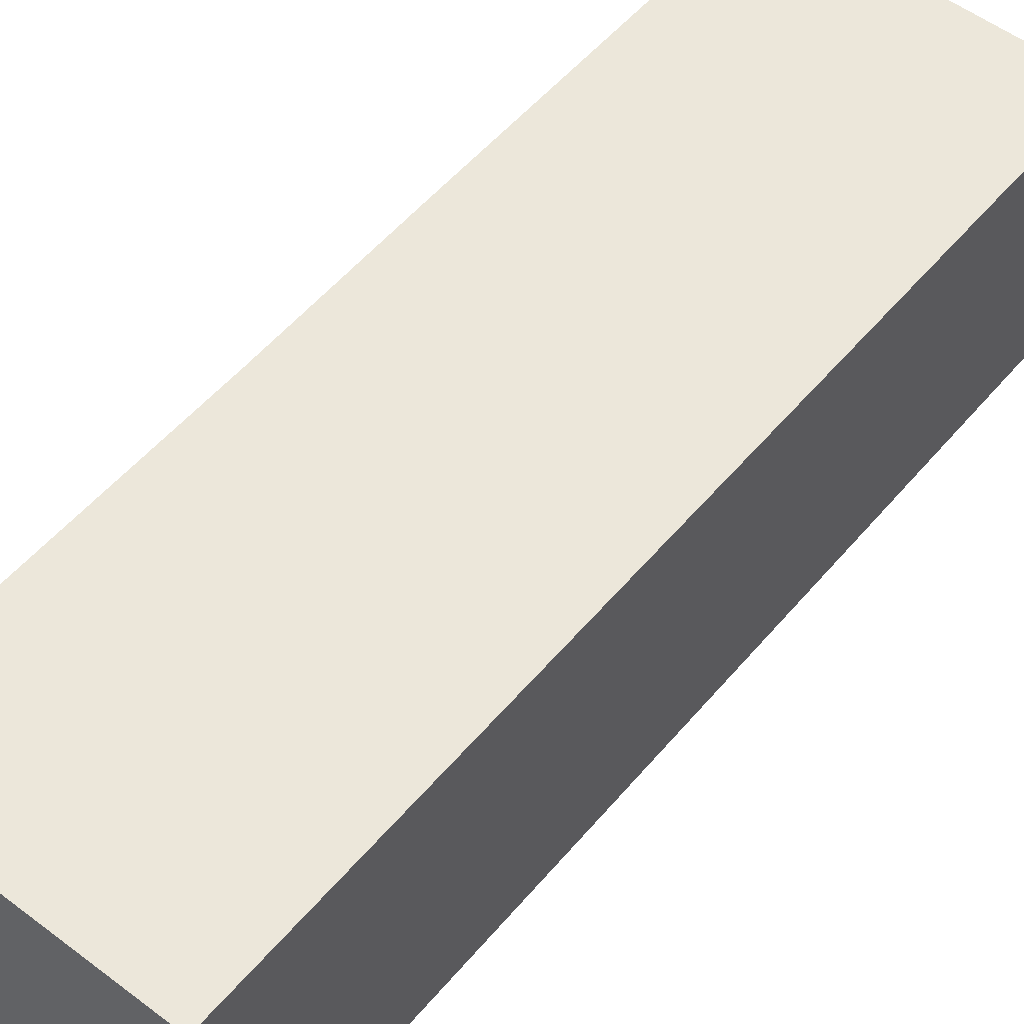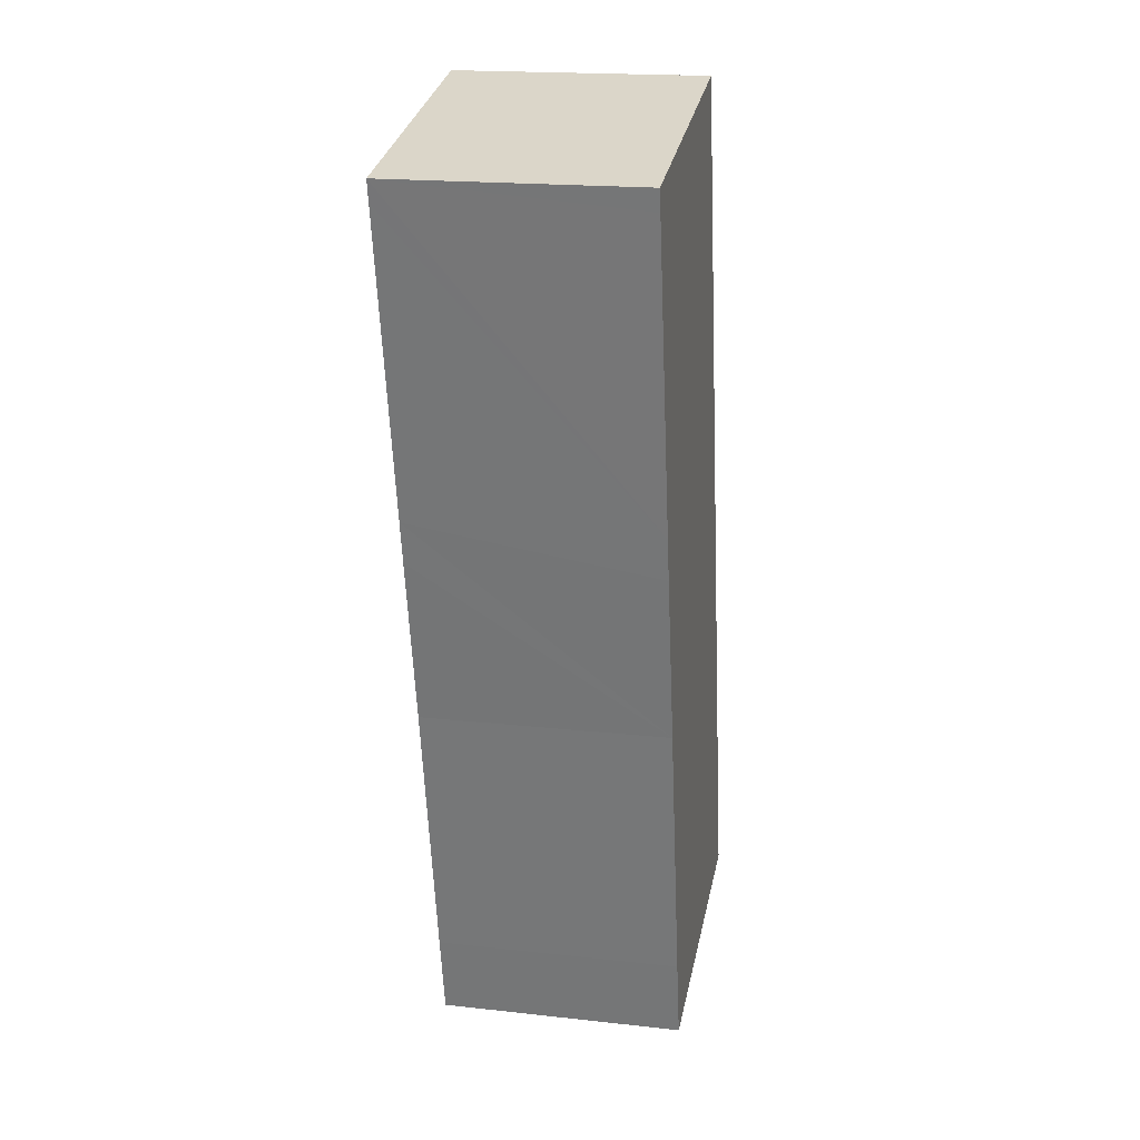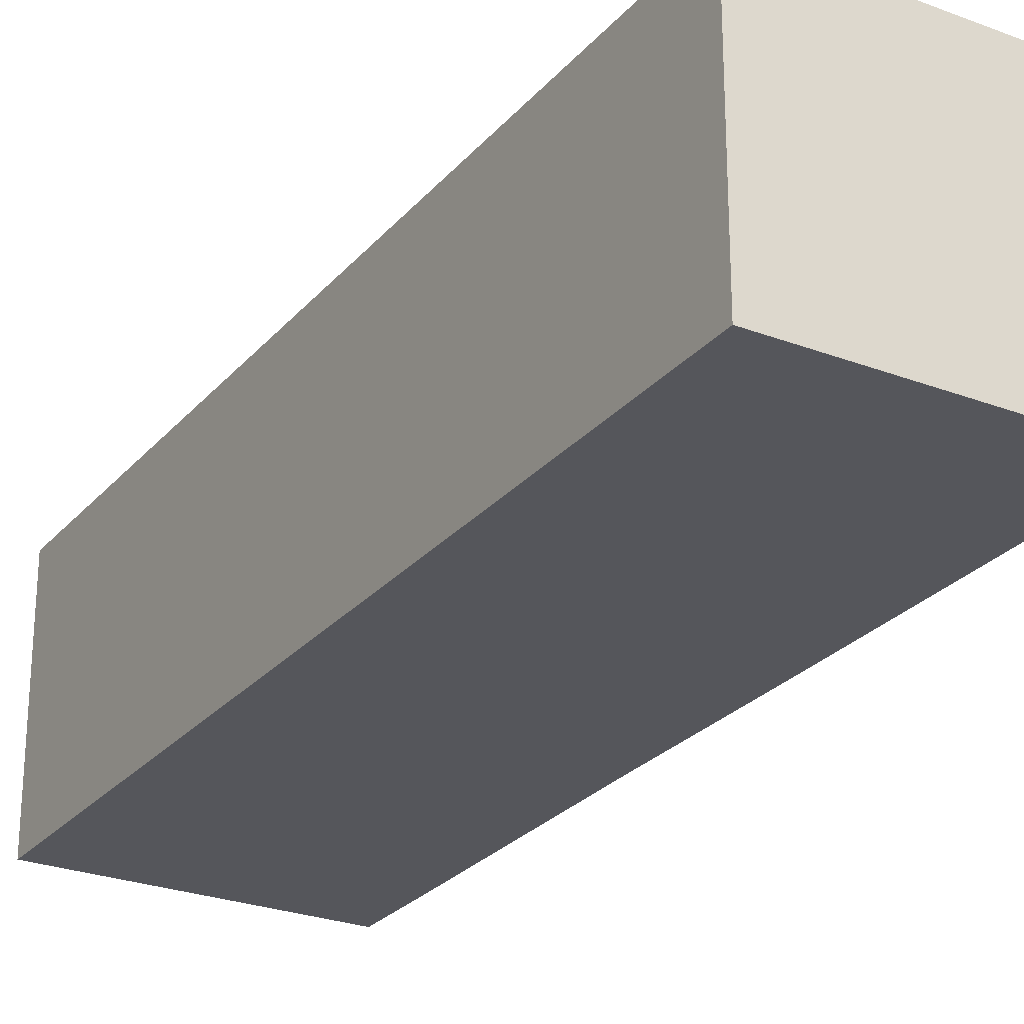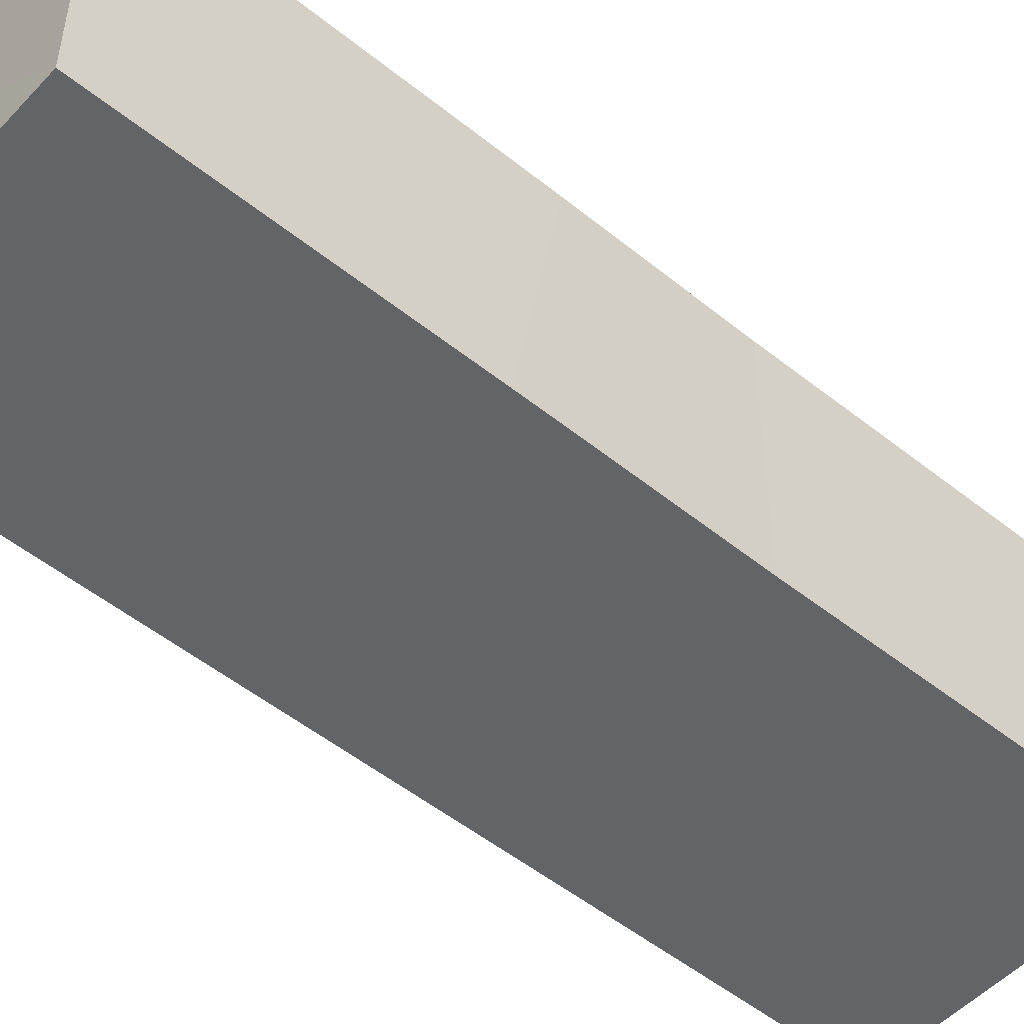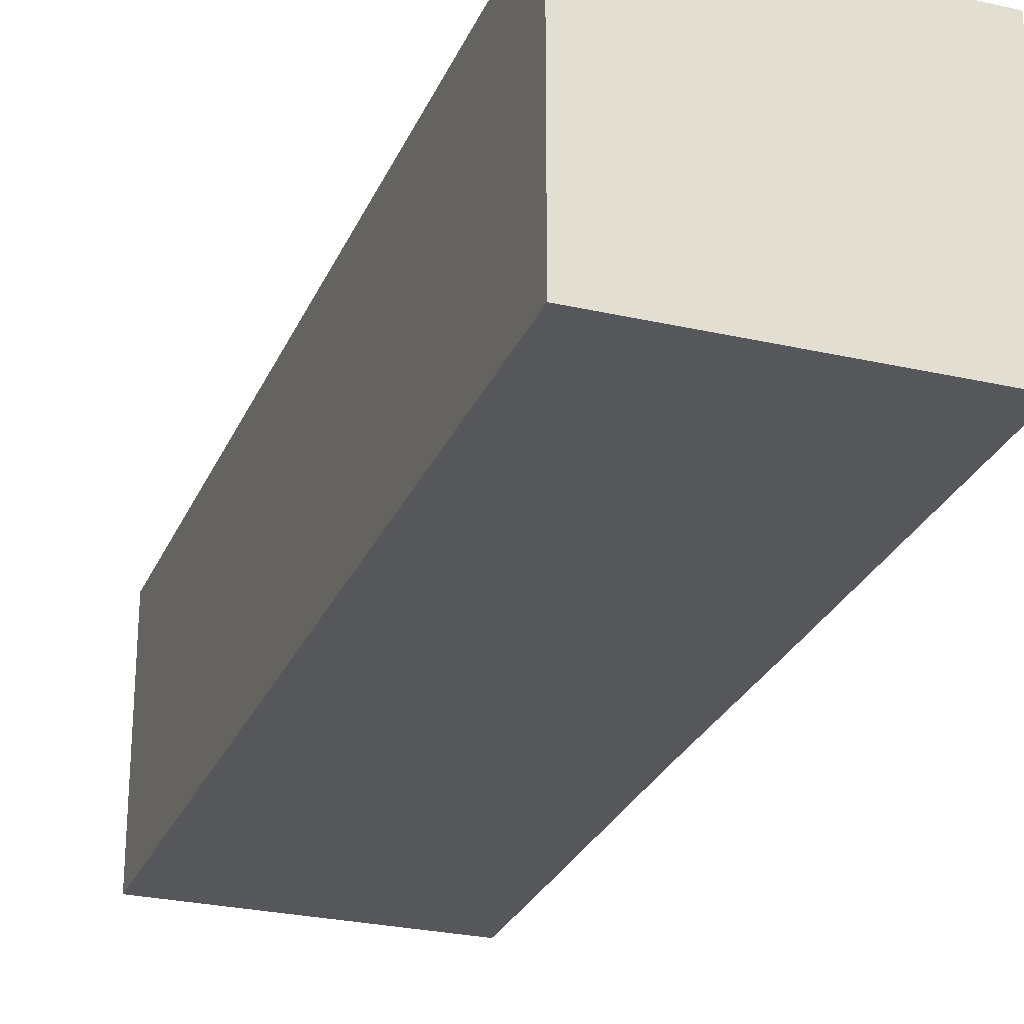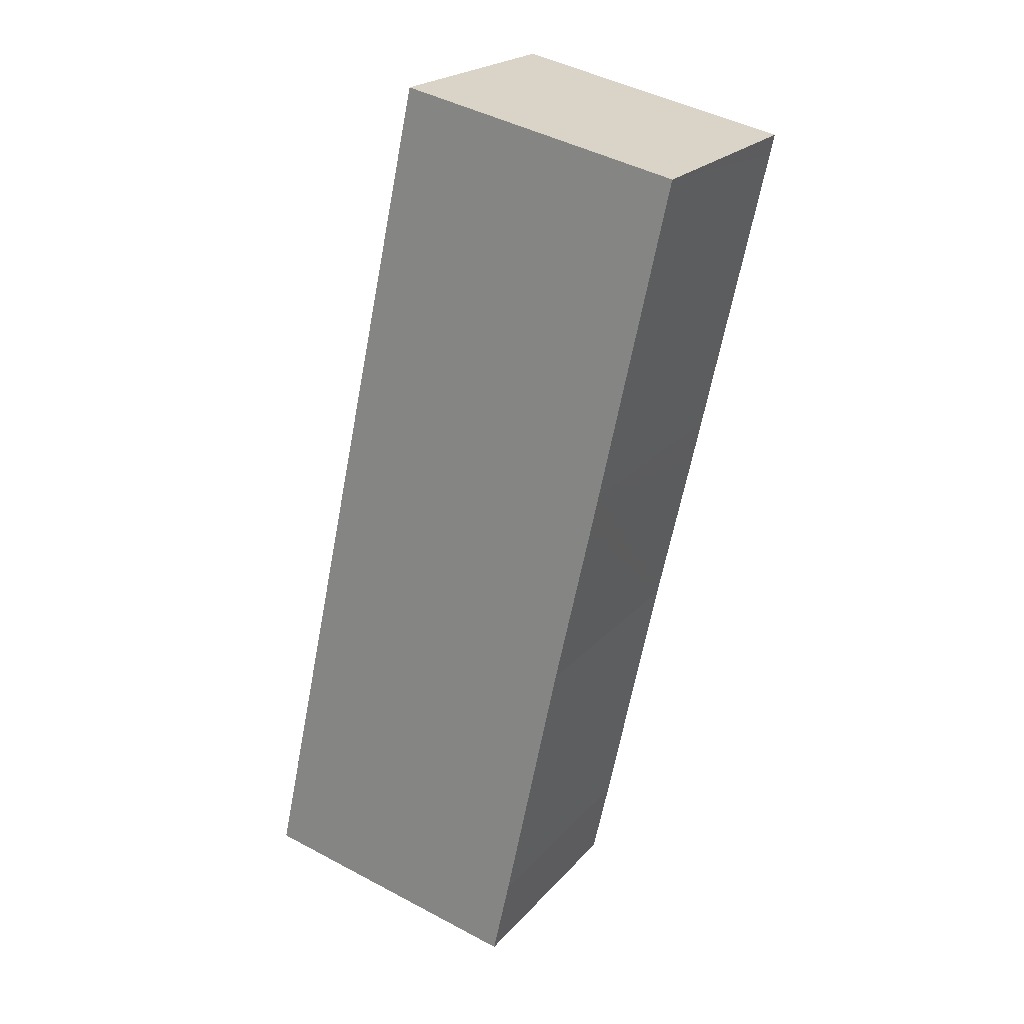
<metadata>
{"format":"obj","ext":"obj","renderer":"f3d","projection":"perspective","resolution":1024,"background":"white","views":[{"elev":53.5,"azim":-128.8,"up":"+Y"},{"elev":18.9,"azim":101.8,"up":"+Z"},{"elev":-26.3,"azim":-18.8,"up":"+Y"},{"elev":-51.3,"azim":60.9,"up":"+Y"},{"elev":-26.9,"azim":-7.4,"up":"+Y"},{"elev":21.8,"azim":29.2,"up":"+Z"}]}
</metadata>
<code>
v  9.552 11.16 -2.064
v  13.55 11.16 1.014
v  12.73 11.16 -2.752
v  0 11.16 6.833e-16
v  8.67 11.16 40.11
v  16.12 11.16 13.37
v  17.79 11.16 20.99
v  18.2 11.16 22.88
v  21.1 11.16 36.44
v  9.552 11.16 39.92
v  21.3 11.16 37.38
v  21.3 -2.289e-15 37.38
v  21.1 -2.231e-15 36.44
v  18.2 -1.401e-15 22.88
v  17.79 -1.285e-15 20.99
v  16.12 -8.189e-16 13.37
v  13.55 -6.209e-17 1.014
v  12.73 1.685e-16 -2.752
v  0 0 0
v  9.552 1.264e-16 -2.064
v  8.67 -2.456e-15 40.11
v  9.552 -2.445e-15 39.92
g defaultobject
f 1 2 3
f 2 1 4
f 2 4 5
f 2 5 6
f 6 5 7
f 7 5 8
f 8 5 9
f 9 5 10
f 9 10 11
f 12 9 11
f 9 12 8
f 8 12 13
f 8 13 14
f 8 14 7
f 7 14 6
f 6 14 15
f 6 15 16
f 6 16 2
f 2 16 17
f 2 17 3
f 3 17 18
f 18 1 3
f 1 18 4
f 4 18 19
f 19 18 20
f 19 5 4
f 5 19 21
f 10 12 11
f 12 10 5
f 12 5 22
f 22 5 21
f 17 20 18
f 20 17 19
f 19 17 21
f 21 17 16
f 21 16 15
f 21 15 14
f 21 14 13
f 21 13 22
f 22 13 12

</code>
